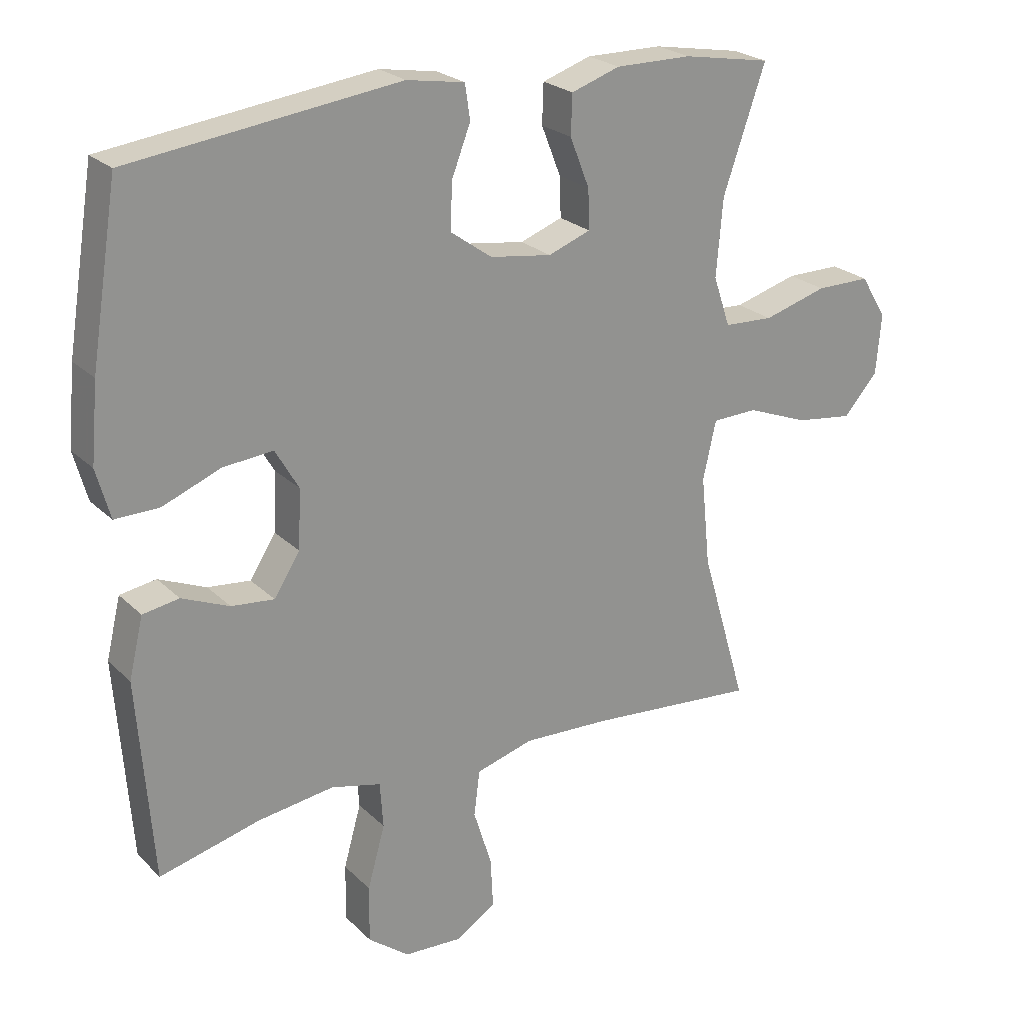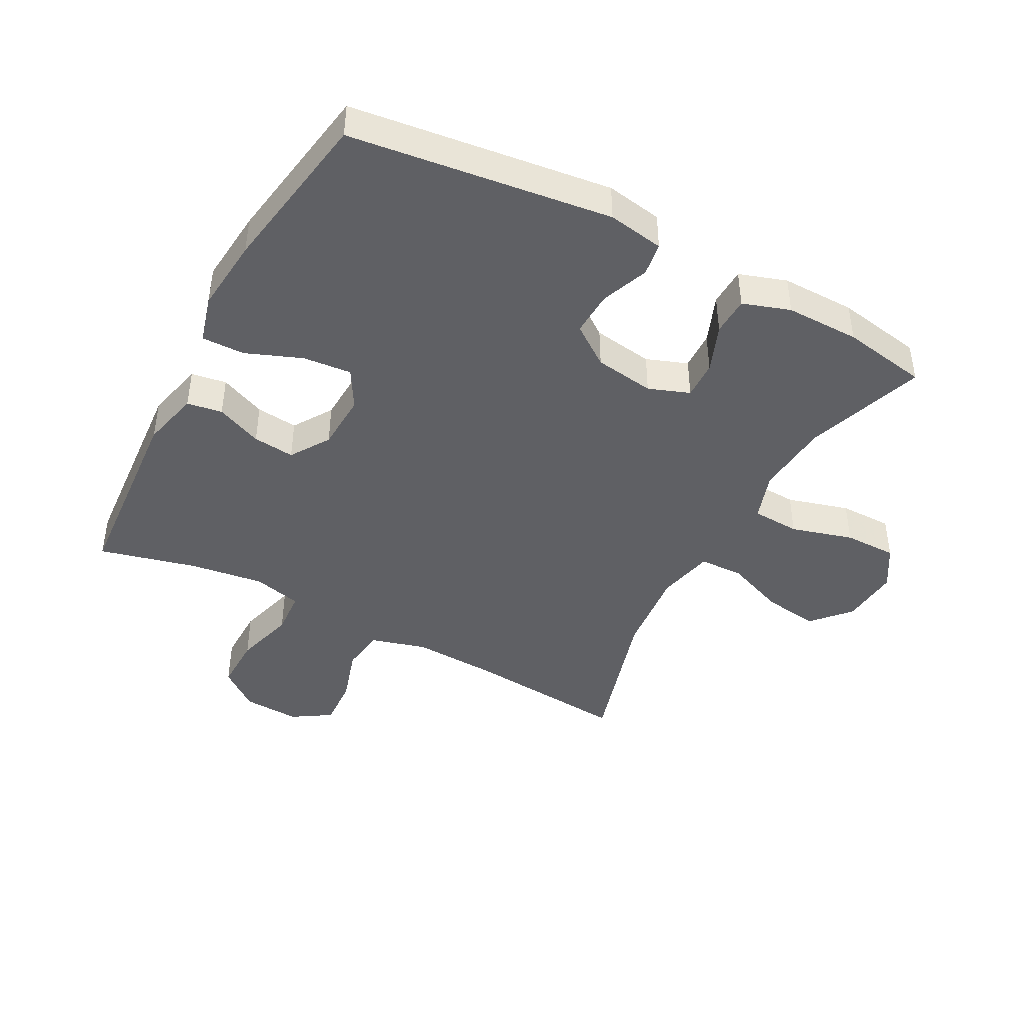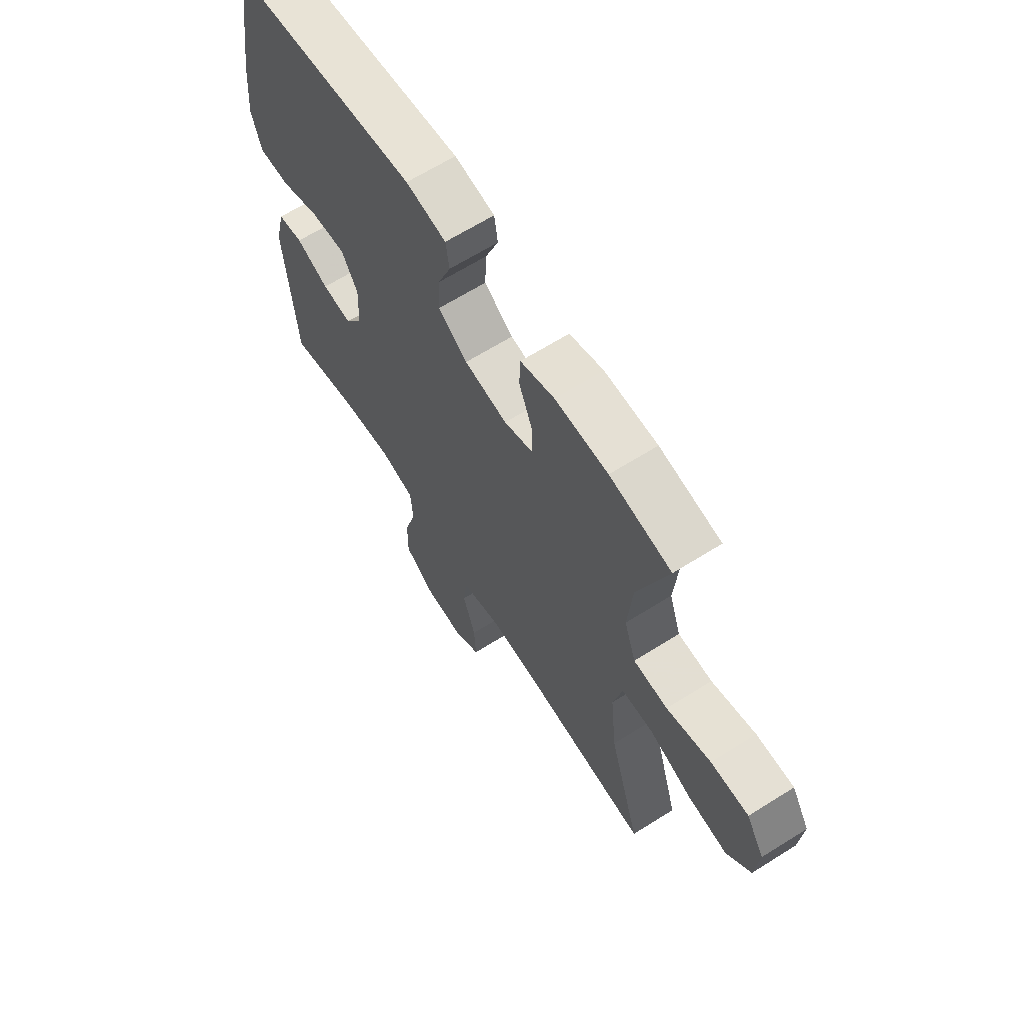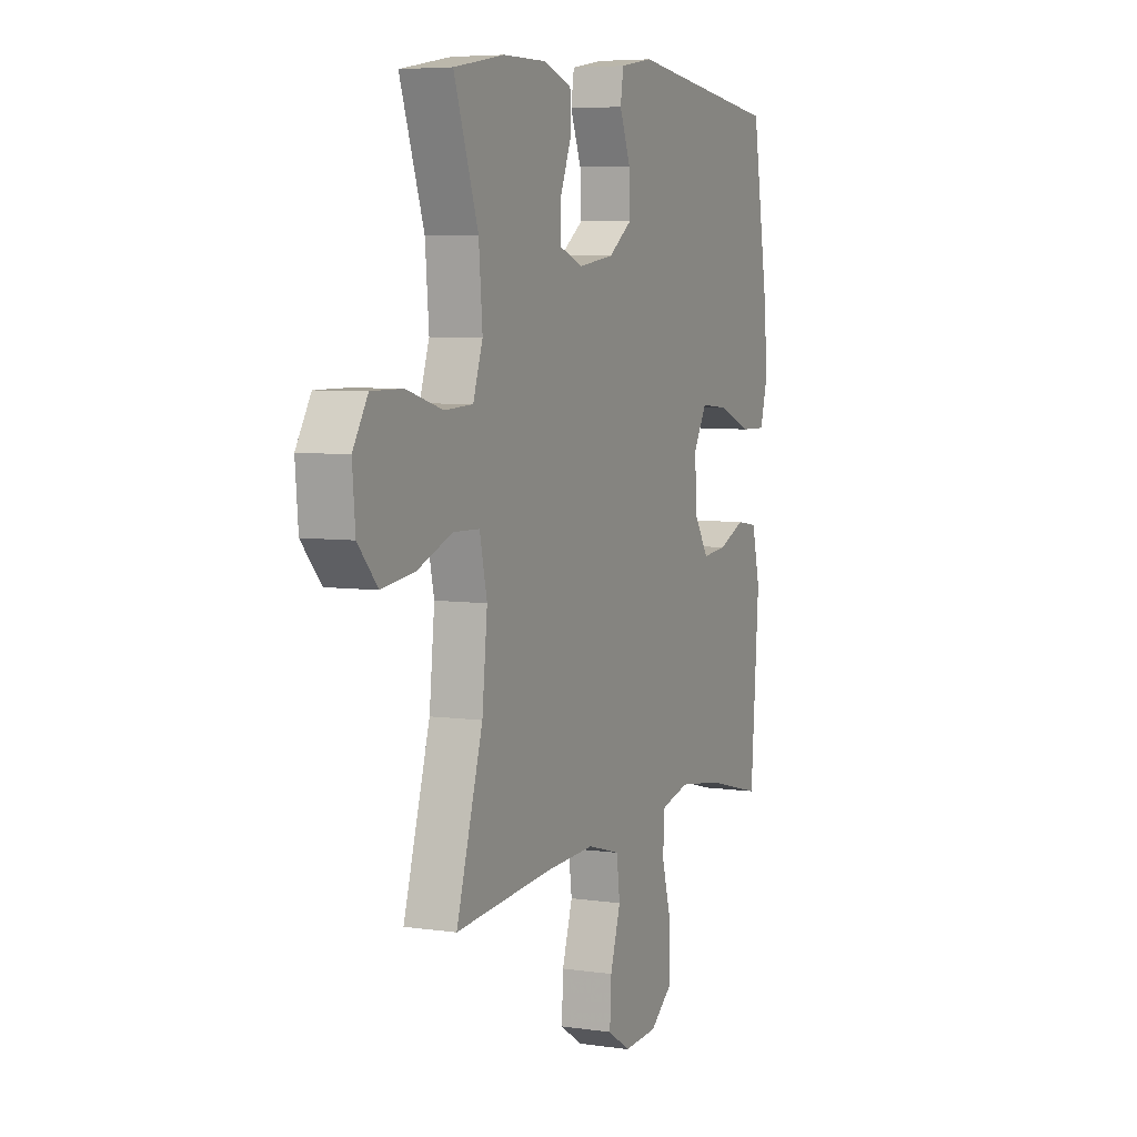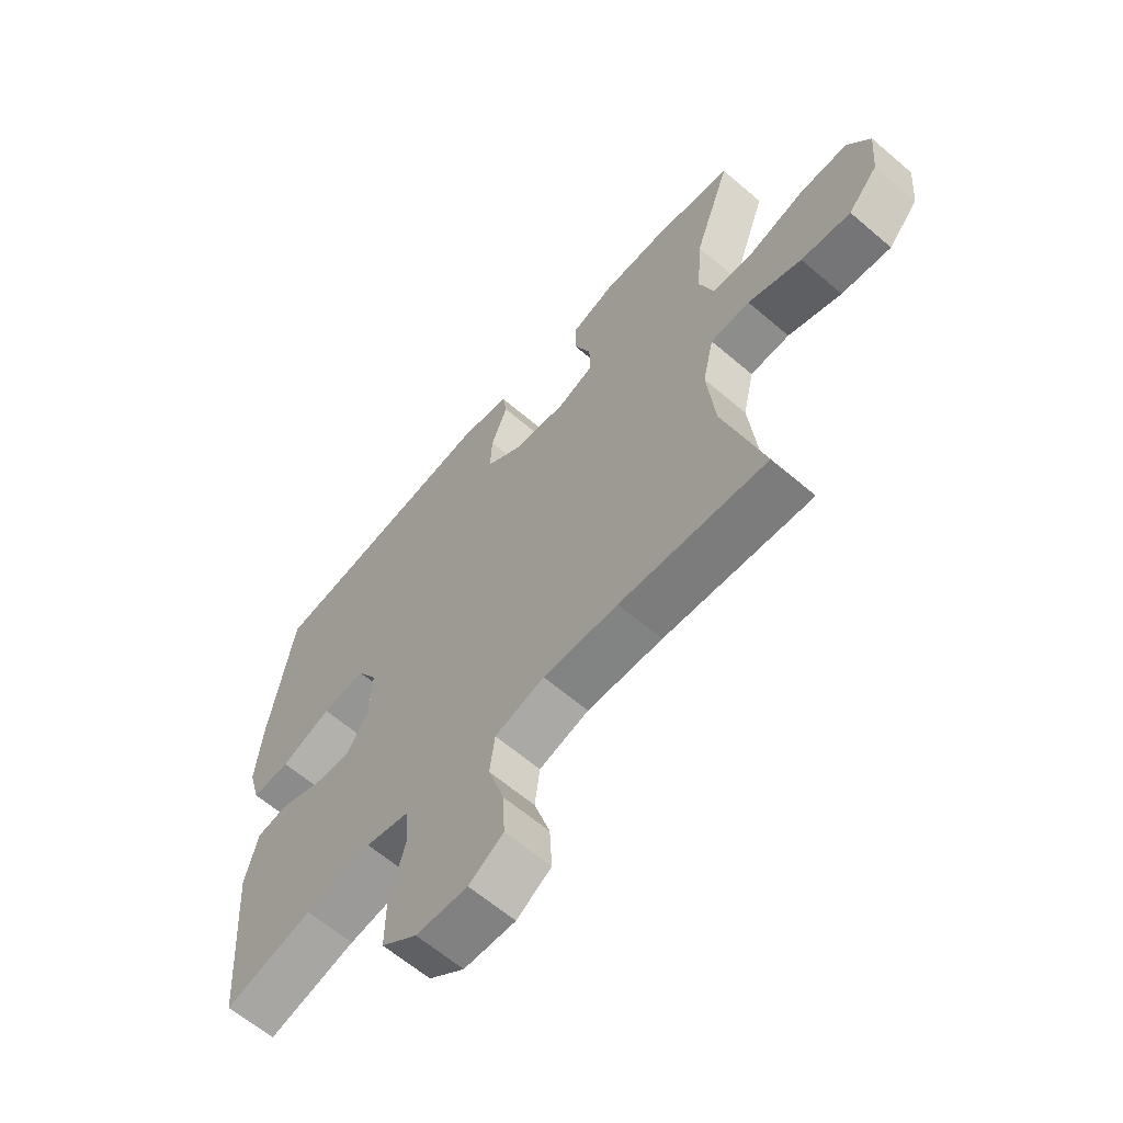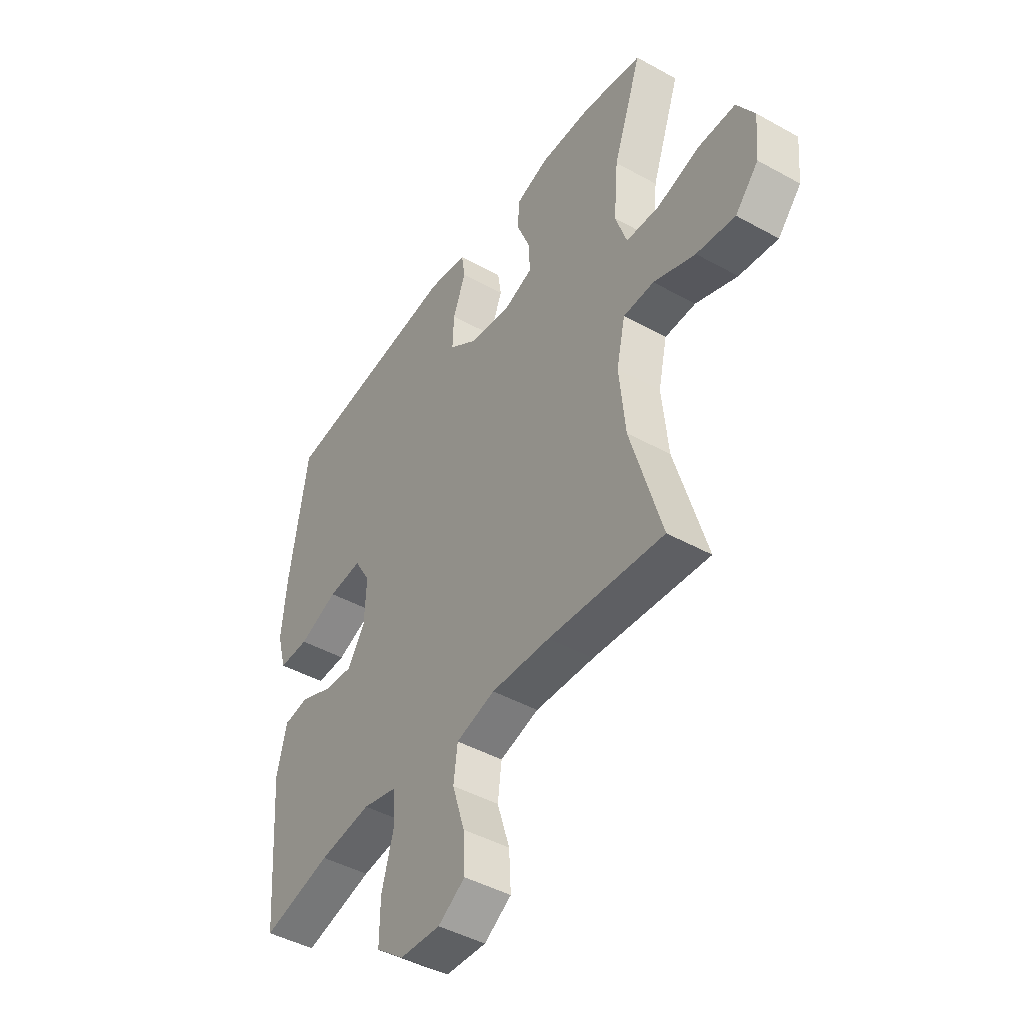
<metadata>
{"format":"obj","ext":"obj","renderer":"f3d","projection":"perspective","resolution":1024,"background":"white","views":[{"elev":23.8,"azim":-33.0,"up":"+Z"},{"elev":-43.4,"azim":-28.1,"up":"+Y"},{"elev":65.3,"azim":57.7,"up":"+Z"},{"elev":5.8,"azim":113.9,"up":"+Z"},{"elev":-63.1,"azim":49.2,"up":"+Z"},{"elev":-44.7,"azim":57.1,"up":"+Z"}]}
</metadata>
<code>
v -0.5 0.07 -0.5
v -0.523 0.07 -0.192
v -0.501 0.07 -0.1
v -0.445 0.07 -0.091
v -0.372 0.07 -0.122
v -0.306 0.07 -0.129
v -0.266 0.07 -0.067
v -0.262 0.07 0.024
v -0.298 0.07 0.086
v -0.375 0.07 0.079
v -0.464 0.07 0.044
v -0.532 0.07 0.043
v -0.553 0.07 0.119
v -0.542 0.07 0.238
v -0.5 0.07 0.5
v -0.087 0.07 0.552
v 0.002 0.07 0.537
v 0.01 0.07 0.484
v -0.019 0.07 0.409
v -0.022 0.07 0.338
v 0.042 0.07 0.292
v 0.137 0.07 0.278
v 0.202 0.07 0.302
v 0.2 0.07 0.363
v 0.17 0.07 0.439
v 0.172 0.07 0.5
v 0.247 0.07 0.525
v 0.364 0.07 0.524
v 0.5 0.07 0.5
v 0.435 0.07 0.312
v 0.425 0.07 0.193
v 0.451 0.07 0.116
v 0.527 0.07 0.112
v 0.625 0.07 0.14
v 0.709 0.07 0.14
v 0.749 0.07 0.074
v 0.741 0.07 -0.019
v 0.688 0.07 -0.078
v 0.6 0.07 -0.066
v 0.505 0.07 -0.029
v 0.435 0.07 -0.031
v 0.415 0.07 -0.121
v 0.429 0.07 -0.259
v 0.5 0.07 -0.5
v 0.239 0.07 -0.477
v 0.106 0.07 -0.471
v 0.018 0.07 -0.496
v 0.009 0.07 -0.566
v 0.037 0.07 -0.656
v 0.041 0.07 -0.734
v -0.02 0.07 -0.773
v -0.111 0.07 -0.768
v -0.174 0.07 -0.719
v -0.173 0.07 -0.631
v -0.146 0.07 -0.535
v -0.151 0.07 -0.464
v -0.228 0.07 -0.445
v -0.345 0.07 -0.461
v -0.5 0 -0.5
v -0.523 0 -0.192
v -0.501 0 -0.1
v -0.445 0 -0.091
v -0.372 0 -0.122
v -0.306 0 -0.129
v -0.266 0 -0.067
v -0.262 0 0.024
v -0.298 0 0.086
v -0.375 0 0.079
v -0.464 0 0.044
v -0.532 0 0.043
v -0.553 0 0.119
v -0.542 0 0.238
v -0.5 0 0.5
v -0.087 0 0.552
v 0.002 0 0.537
v 0.01 0 0.484
v -0.019 0 0.409
v -0.022 0 0.338
v 0.042 0 0.292
v 0.137 0 0.278
v 0.202 0 0.302
v 0.2 0 0.363
v 0.17 0 0.439
v 0.172 0 0.5
v 0.247 0 0.525
v 0.364 0 0.524
v 0.5 0 0.5
v 0.435 0 0.312
v 0.425 0 0.193
v 0.451 0 0.116
v 0.527 0 0.112
v 0.625 0 0.14
v 0.709 0 0.14
v 0.749 0 0.074
v 0.741 0 -0.019
v 0.688 0 -0.078
v 0.6 0 -0.066
v 0.505 0 -0.029
v 0.435 0 -0.031
v 0.415 0 -0.121
v 0.429 0 -0.259
v 0.5 0 -0.5
v 0.239 0 -0.477
v 0.106 0 -0.471
v 0.018 0 -0.496
v 0.009 0 -0.566
v 0.037 0 -0.656
v 0.041 0 -0.734
v -0.02 0 -0.773
v -0.111 0 -0.768
v -0.174 0 -0.719
v -0.173 0 -0.631
v -0.146 0 -0.535
v -0.151 0 -0.464
v -0.228 0 -0.445
v -0.345 0 -0.461
f 52 53 54 55
f 52 55 56
f 51 52 56
f 48 49 50 51
f 47 48 51 56
f 46 47 56 57
f 43 44 45
f 42 43 45 46
f 41 42 46 57
f 37 38 39 40
f 37 40 41
f 36 37 41
f 33 34 35 36
f 32 33 36 41
f 31 32 41 57
f 27 28 29 30
f 24 25 26 27
f 23 24 27 30
f 22 23 30 31
f 16 17 18 19
f 16 19 20
f 15 16 20
f 14 15 20 21
f 10 11 12 13
f 9 10 13 14
f 2 3 4 5
f 58 1 2 5
f 58 5 6
f 57 58 6 7
f 31 57 7 8
f 22 31 8 9
f 9 14 21 22
f 113 112 111 110
f 114 113 110
f 114 110 109
f 109 108 107 106
f 114 109 106 105
f 115 114 105 104
f 103 102 101
f 104 103 101 100
f 115 104 100 99
f 98 97 96 95
f 99 98 95
f 99 95 94
f 94 93 92 91
f 99 94 91 90
f 115 99 90 89
f 88 87 86 85
f 85 84 83 82
f 88 85 82 81
f 89 88 81 80
f 77 76 75 74
f 78 77 74
f 78 74 73
f 79 78 73 72
f 71 70 69 68
f 72 71 68 67
f 63 62 61 60
f 63 60 59 116
f 64 63 116
f 65 64 116 115
f 66 65 115 89
f 67 66 89 80
f 80 79 72 67
f 1 59 60 2
f 2 60 61 3
f 3 61 62 4
f 4 62 63 5
f 5 63 64 6
f 6 64 65 7
f 7 65 66 8
f 8 66 67 9
f 9 67 68 10
f 10 68 69 11
f 11 69 70 12
f 12 70 71 13
f 13 71 72 14
f 14 72 73 15
f 15 73 74 16
f 16 74 75 17
f 17 75 76 18
f 18 76 77 19
f 19 77 78 20
f 20 78 79 21
f 21 79 80 22
f 22 80 81 23
f 23 81 82 24
f 24 82 83 25
f 25 83 84 26
f 26 84 85 27
f 27 85 86 28
f 28 86 87 29
f 29 87 88 30
f 30 88 89 31
f 31 89 90 32
f 32 90 91 33
f 33 91 92 34
f 34 92 93 35
f 35 93 94 36
f 36 94 95 37
f 37 95 96 38
f 38 96 97 39
f 39 97 98 40
f 40 98 99 41
f 41 99 100 42
f 42 100 101 43
f 43 101 102 44
f 44 102 103 45
f 45 103 104 46
f 46 104 105 47
f 47 105 106 48
f 48 106 107 49
f 49 107 108 50
f 50 108 109 51
f 51 109 110 52
f 52 110 111 53
f 53 111 112 54
f 54 112 113 55
f 55 113 114 56
f 56 114 115 57
f 57 115 116 58
f 58 116 59 1

</code>
